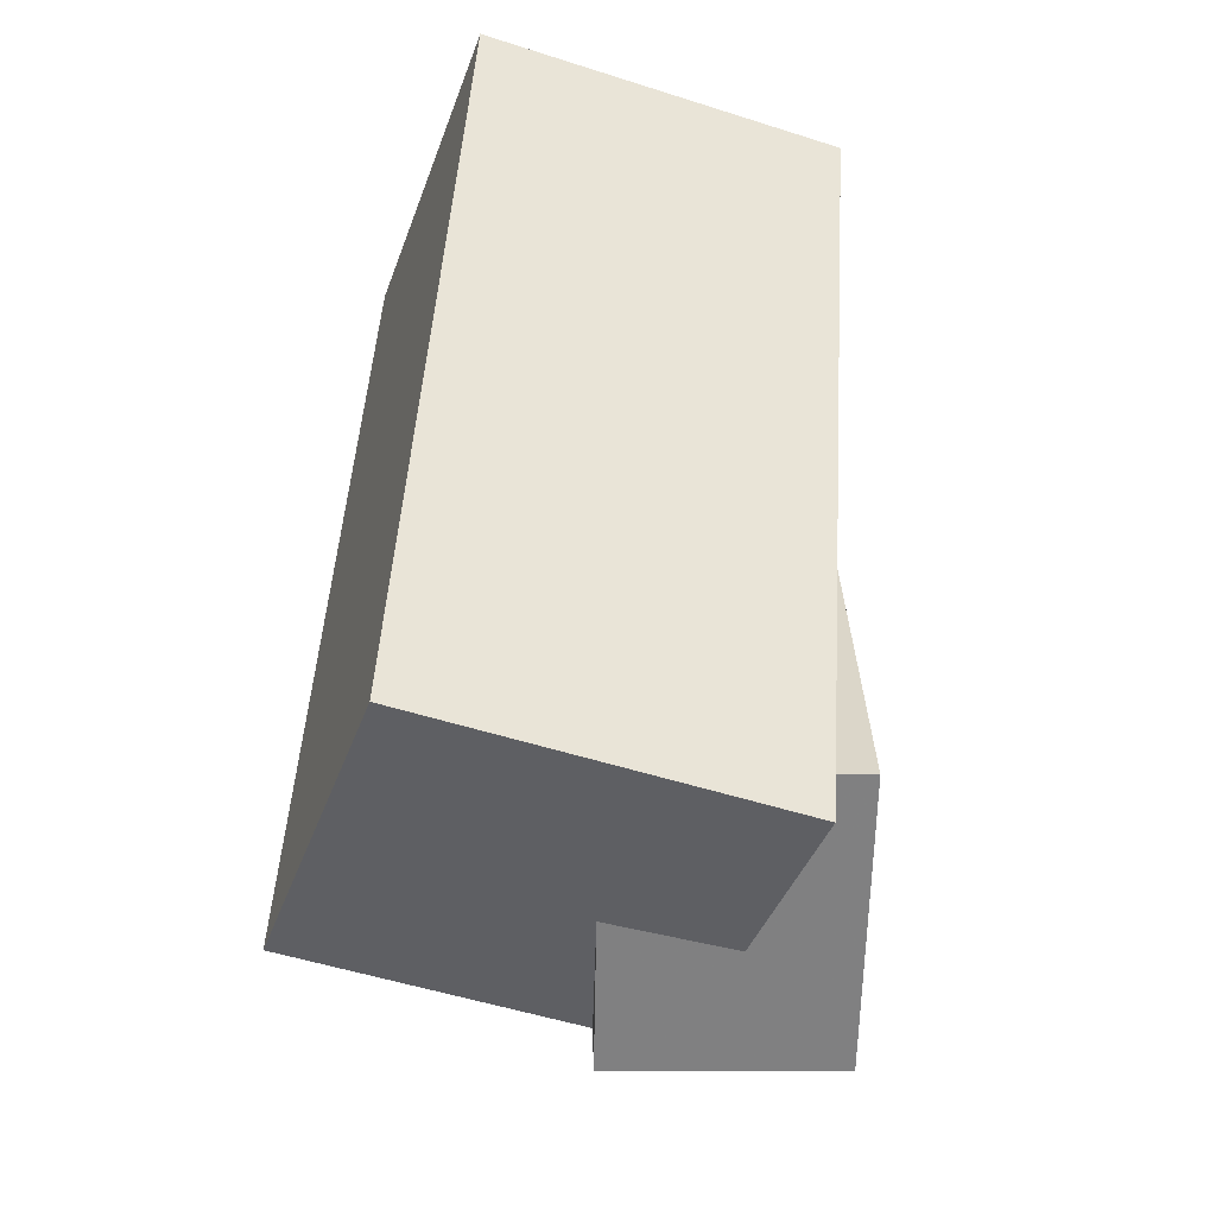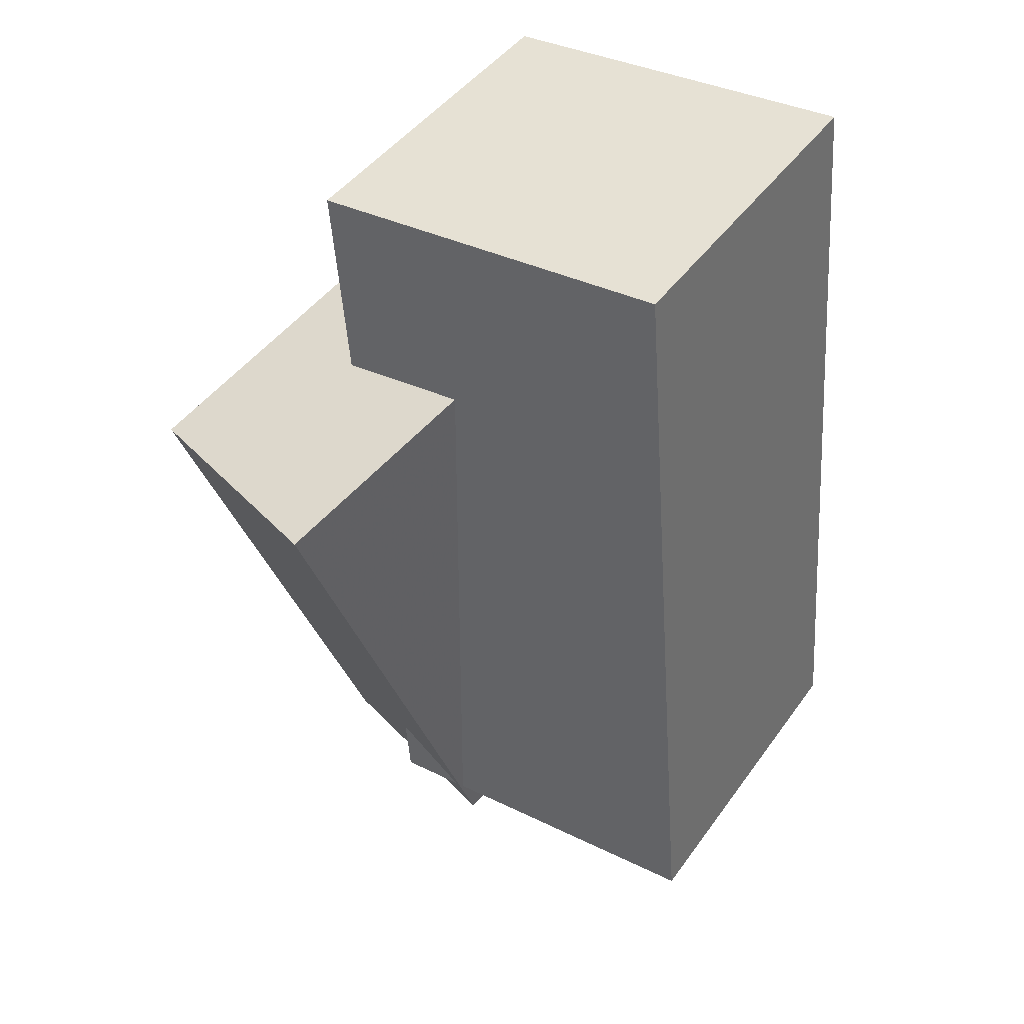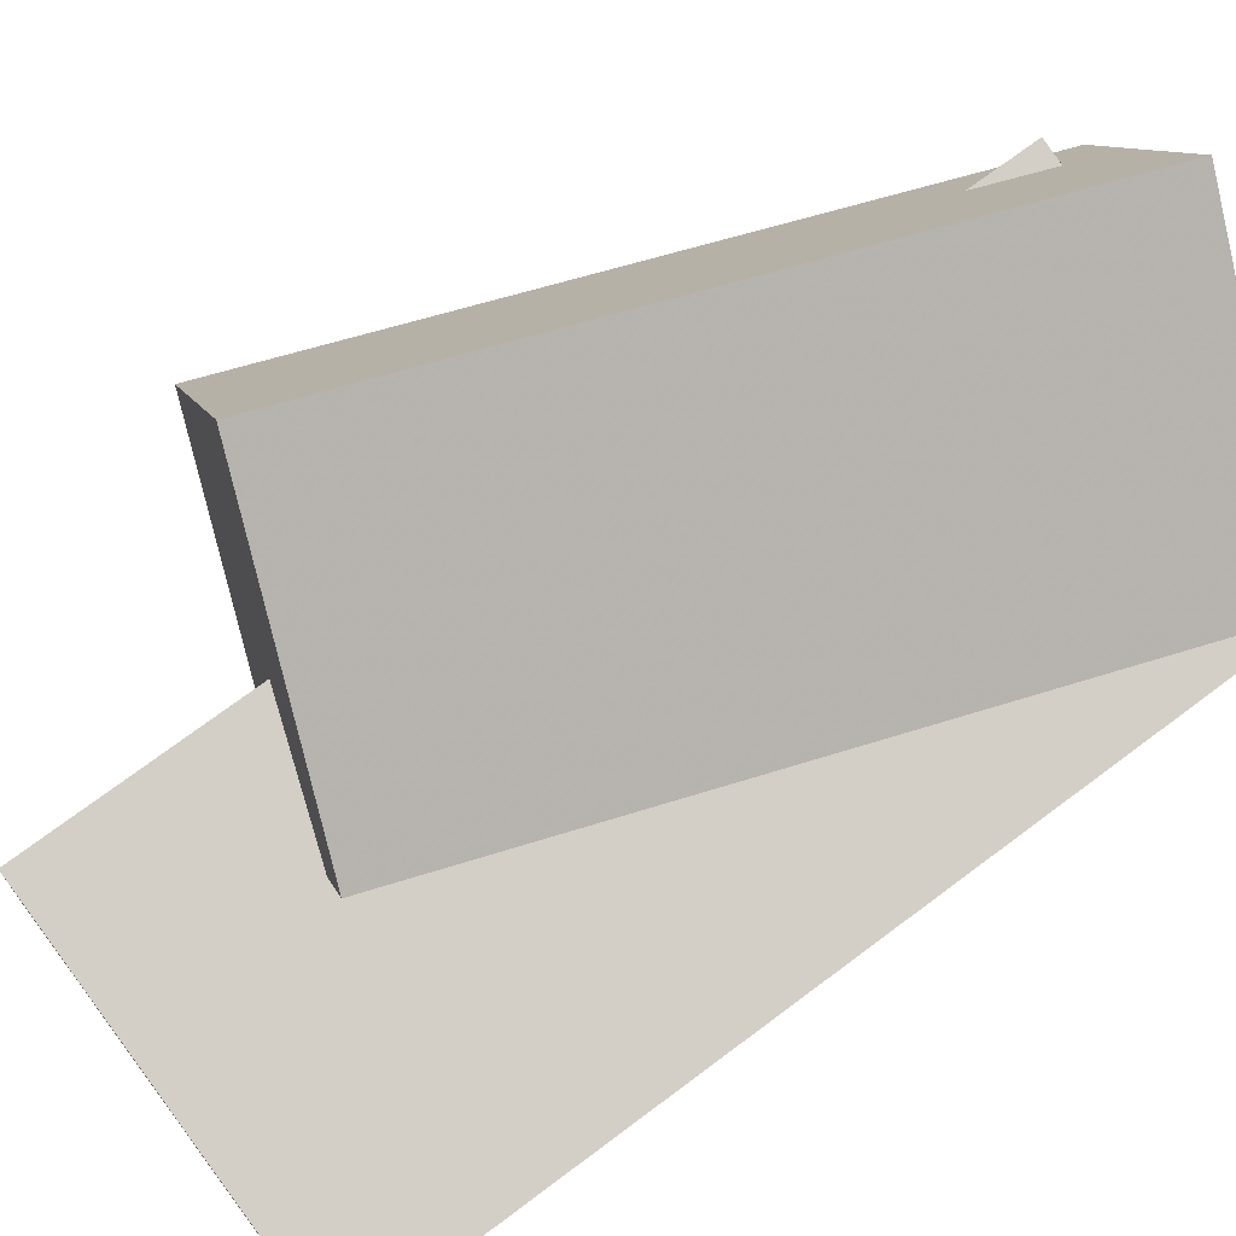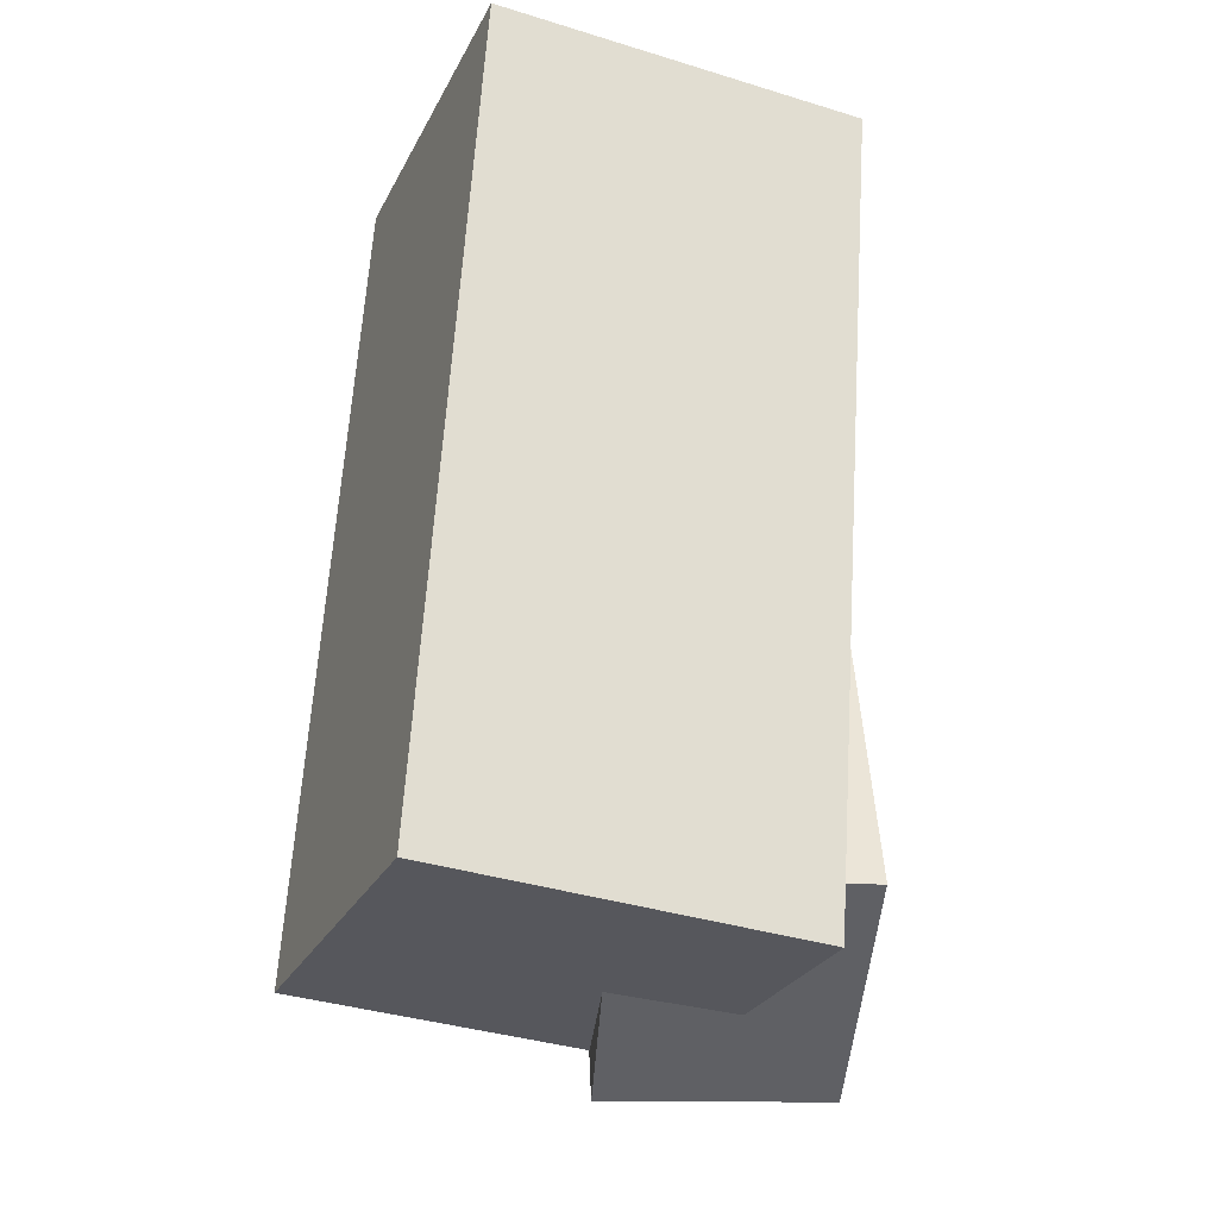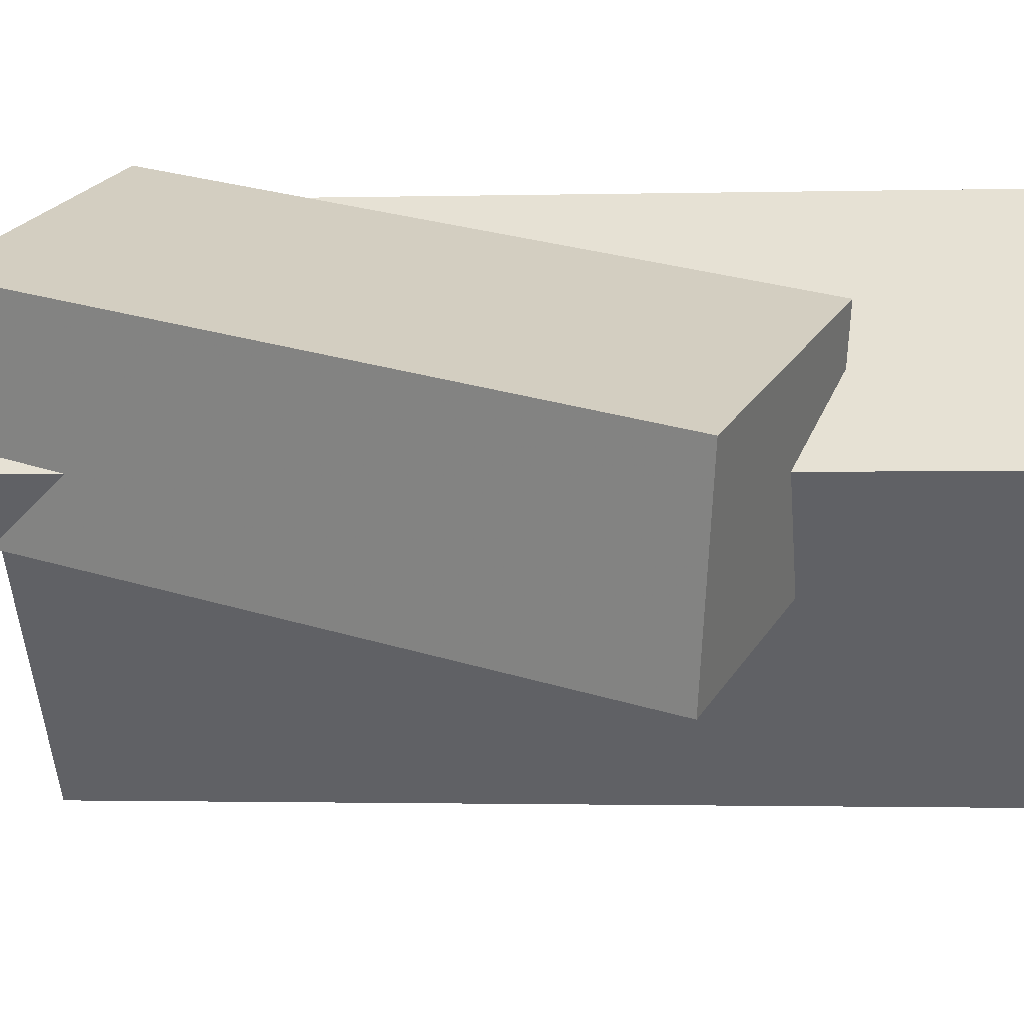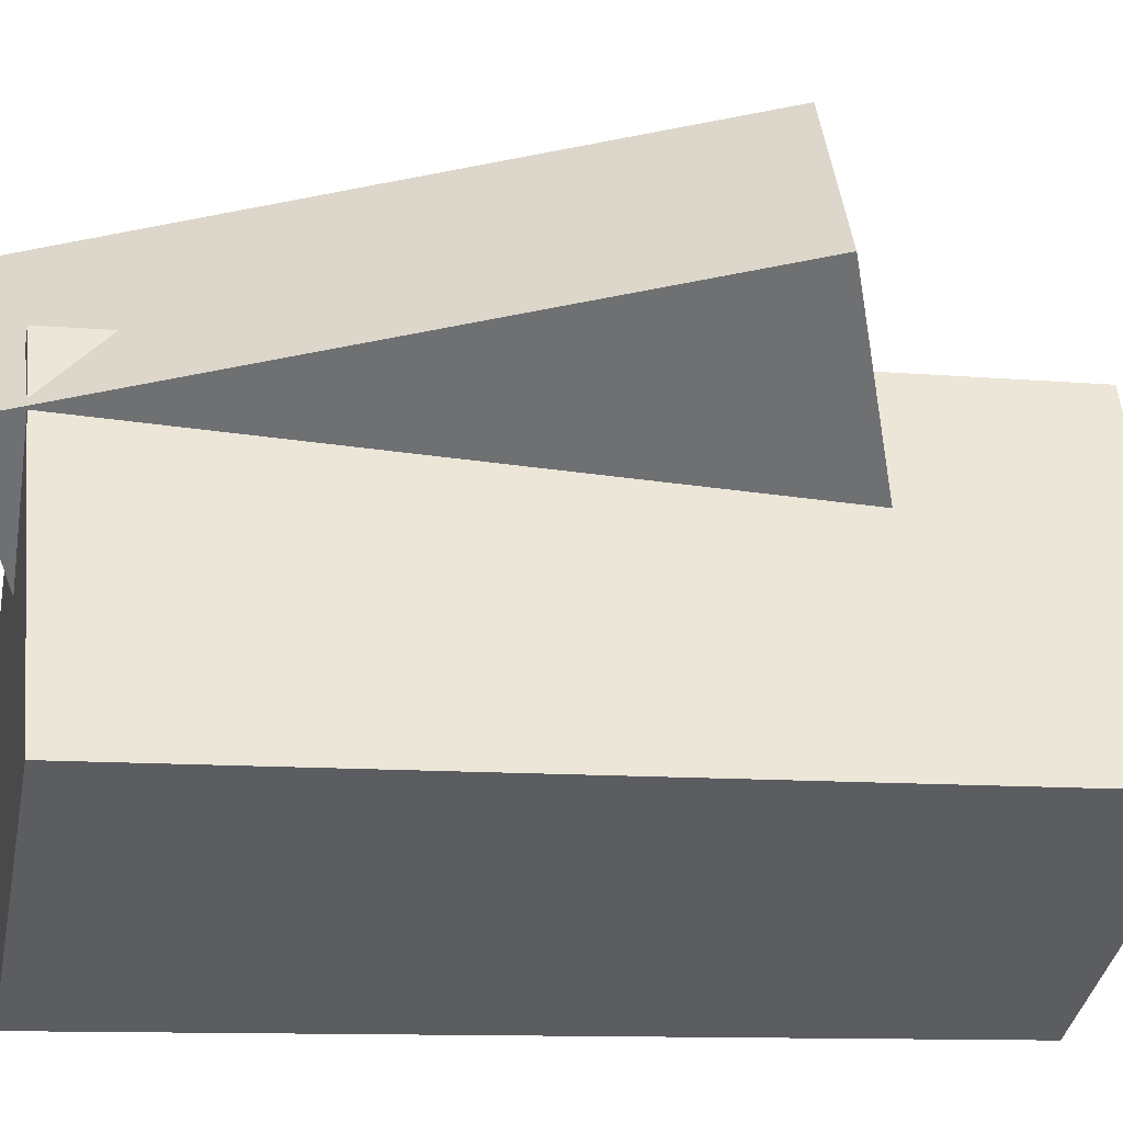
<metadata>
{"format":"obj","ext":"obj","renderer":"f3d","projection":"perspective","resolution":1024,"background":"white","views":[{"elev":-39.4,"azim":64.8,"up":"+Z"},{"elev":43.3,"azim":-63.7,"up":"+Z"},{"elev":79.4,"azim":53.2,"up":"+Y"},{"elev":-25.4,"azim":61.9,"up":"+Z"},{"elev":48.7,"azim":-86.6,"up":"+Y"},{"elev":-31.0,"azim":-101.8,"up":"+Y"}]}
</metadata>
<code>
v 0.1662 0.122 0.394
v 0.169 0.06158 -0.419
v -0.1856 0.1627 0.3897
v -0.1828 0.1024 -0.4233
v 0.1237 -0.2413 0.4208
v 0.1266 -0.3016 -0.3922
v -0.2281 -0.2005 0.4165
v -0.2252 -0.2609 -0.3964
f 1.0 7.0 5.0
f 1.0 3.0 7.0
f 1.0 4.0 3.0
f 1.0 2.0 4.0
f 3.0 8.0 7.0
f 3.0 4.0 8.0
f 5.0 7.0 8.0
f 5.0 8.0 6.0
f 1.0 5.0 6.0
f 1.0 6.0 2.0
f 2.0 6.0 8.0
f 2.0 8.0 4.0
v -0.131 -0.01117 0.2299
v 0.07732 -0.09378 -0.3618
v -0.04224 0.1899 0.2331
v 0.1661 0.1073 -0.3586
v -0.3855 0.1029 0.1243
v -0.1772 0.02029 -0.4674
v -0.2968 0.3039 0.1275
v -0.08842 0.2213 -0.4642
f 9.0 15.0 13.0
f 9.0 11.0 15.0
f 9.0 12.0 11.0
f 9.0 10.0 12.0
f 11.0 16.0 15.0
f 11.0 12.0 16.0
f 13.0 15.0 16.0
f 13.0 16.0 14.0
f 9.0 13.0 14.0
f 9.0 14.0 10.0
f 10.0 14.0 16.0
f 10.0 16.0 12.0

</code>
